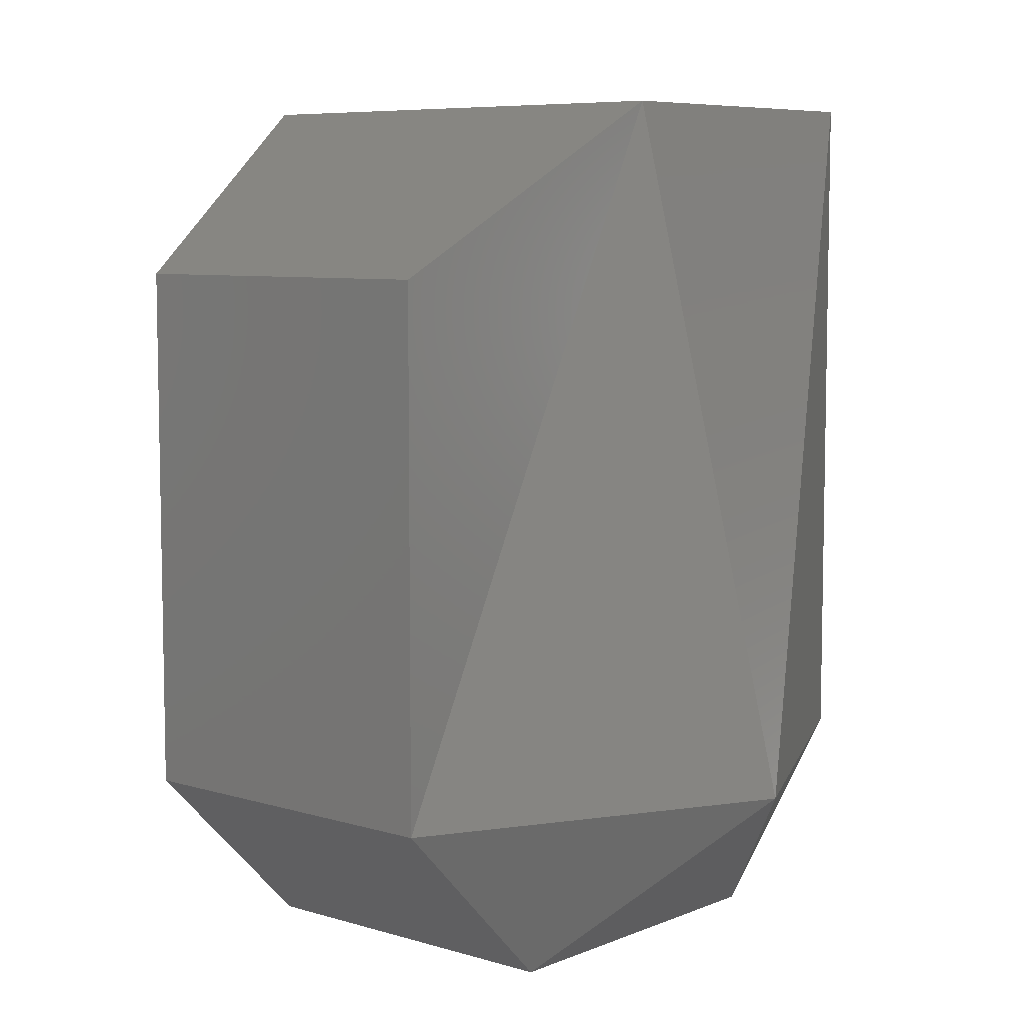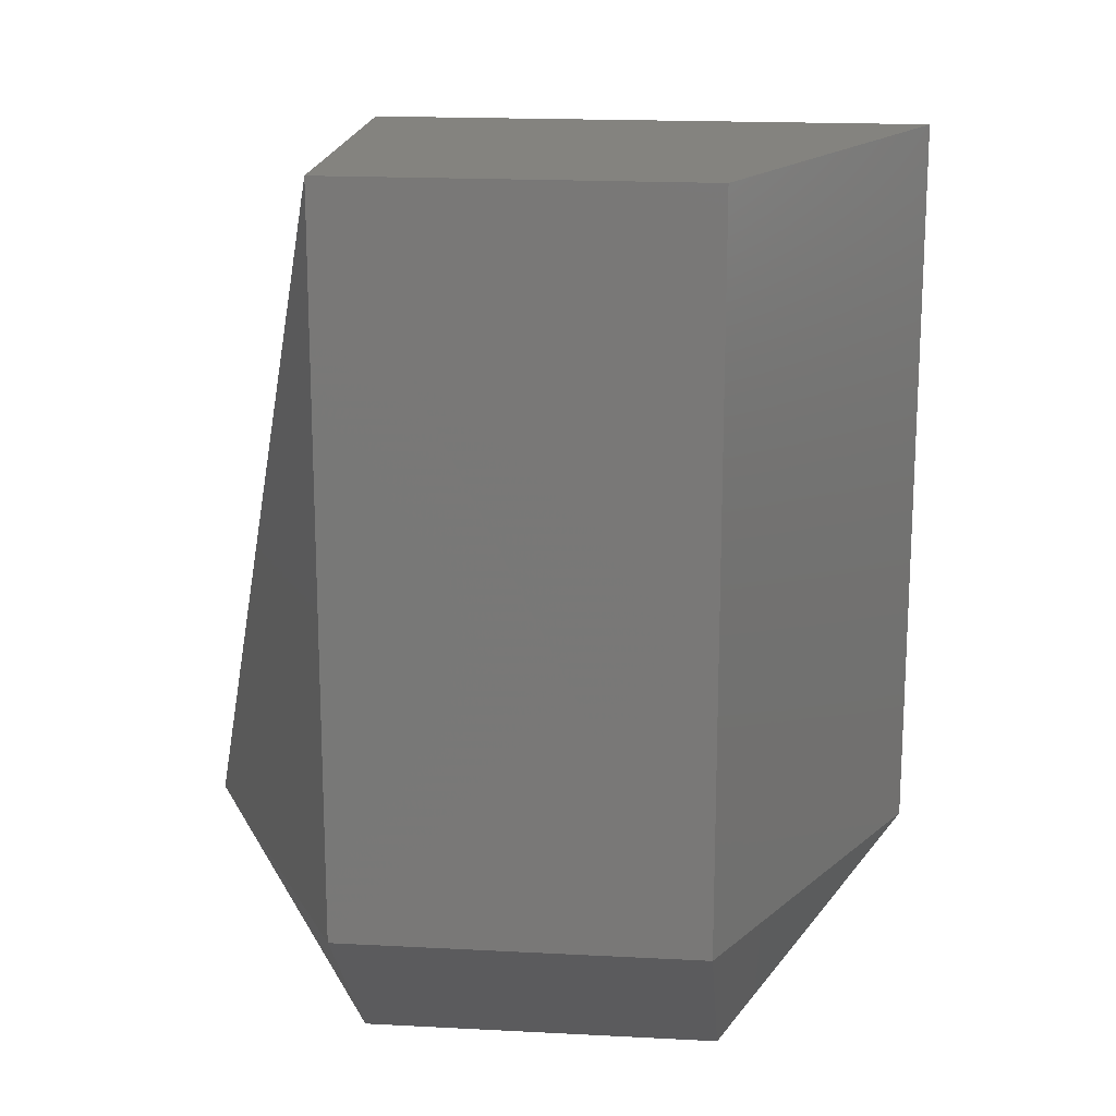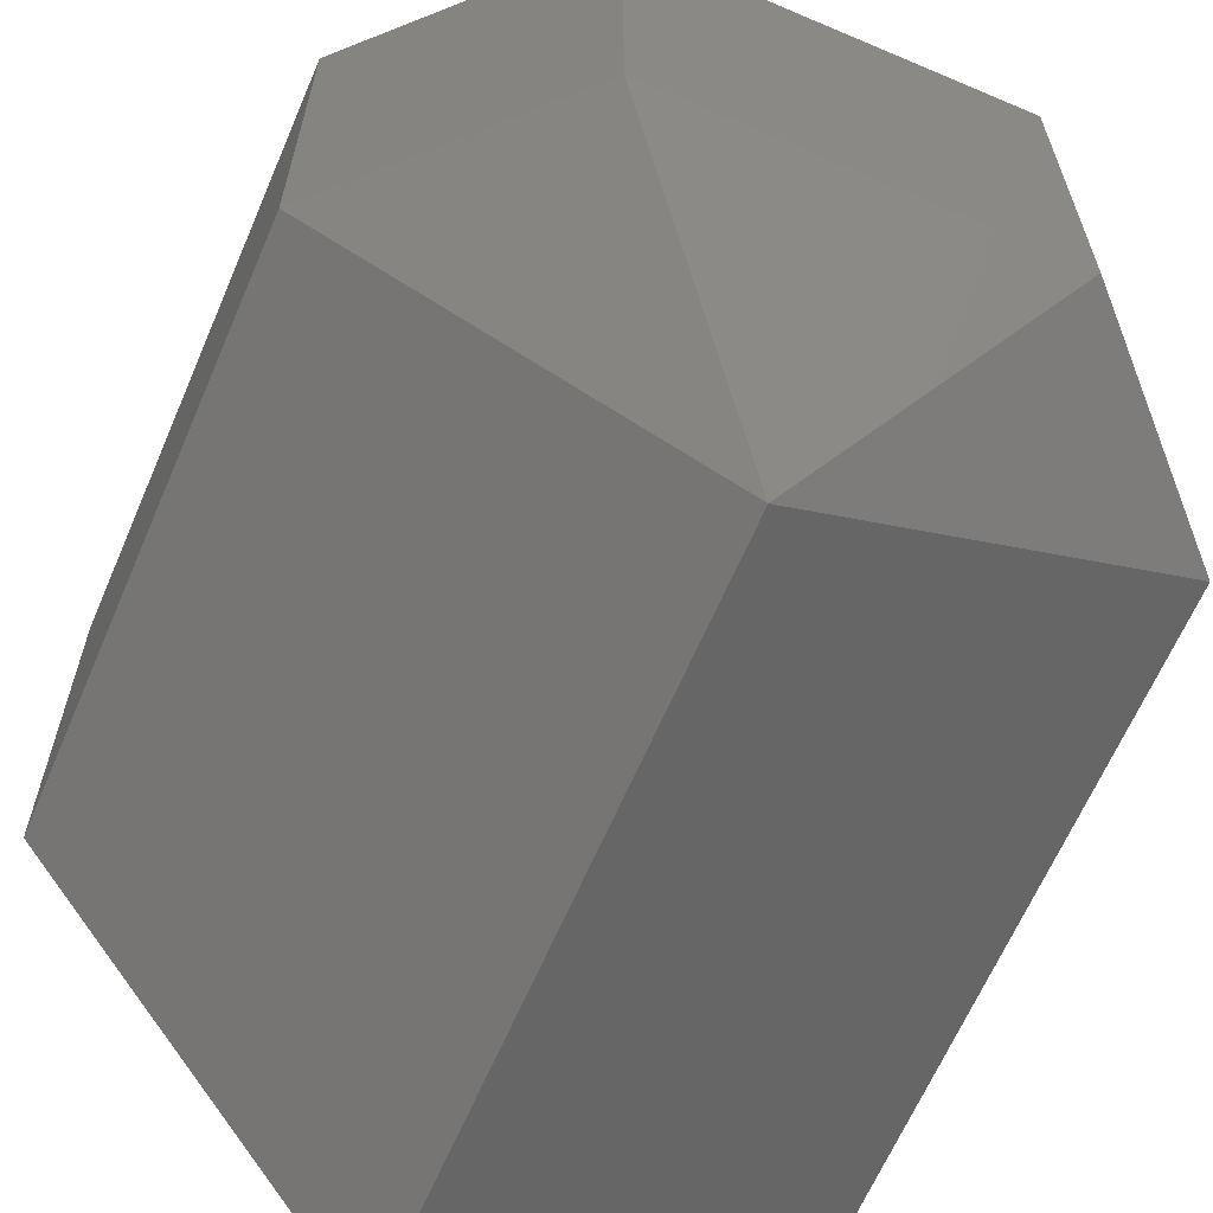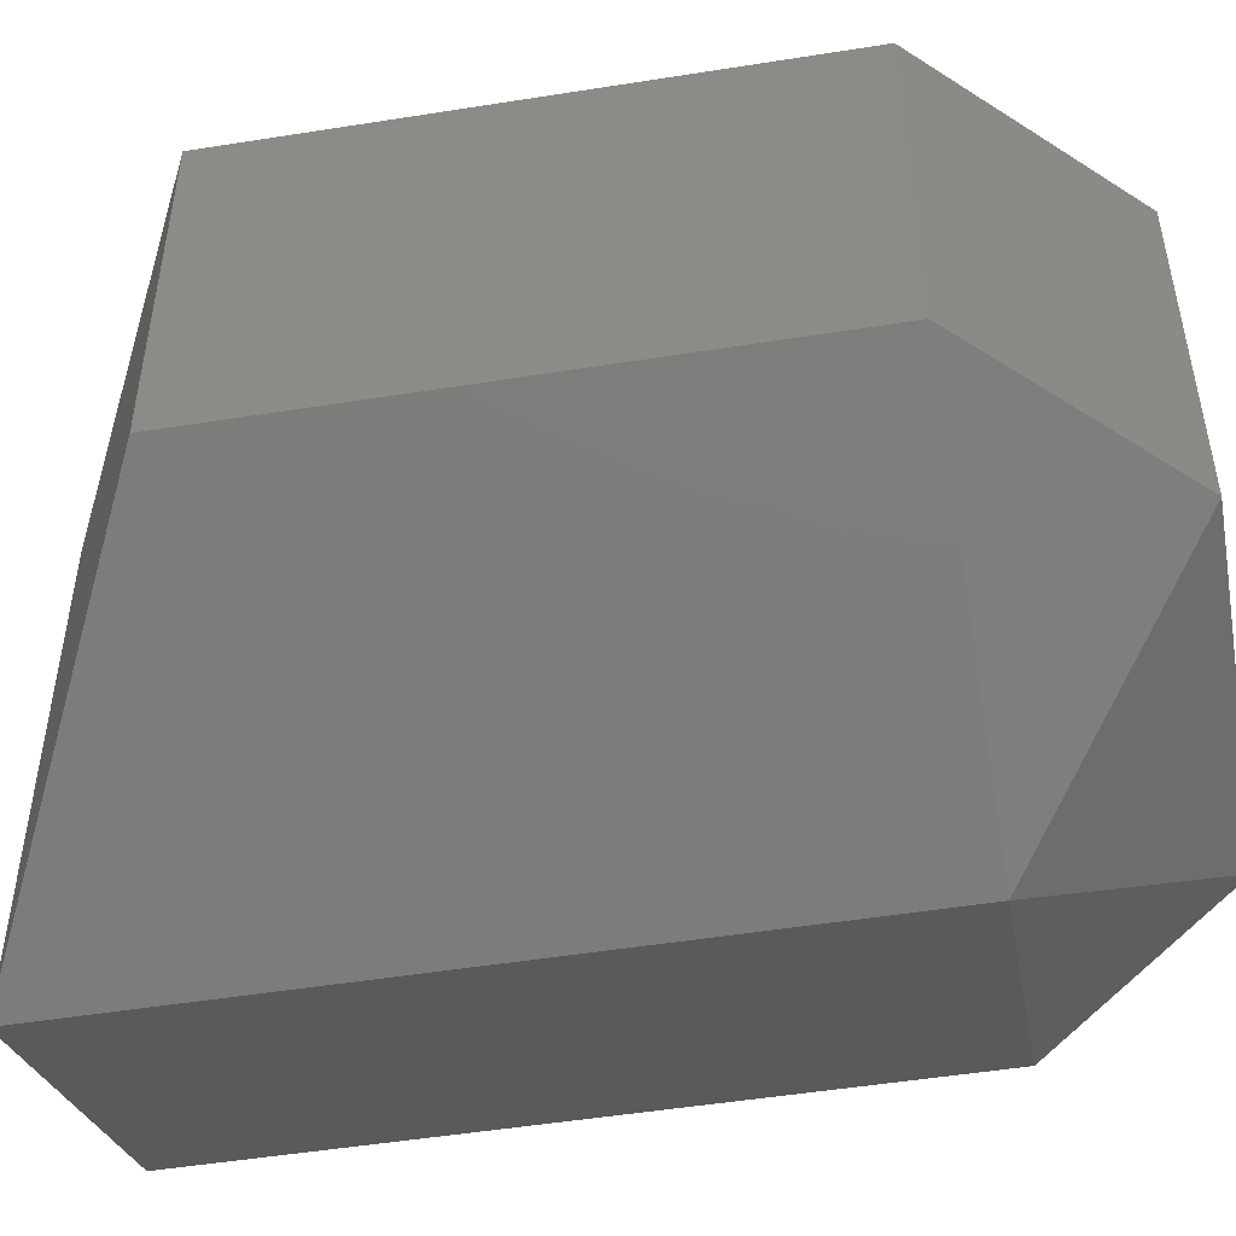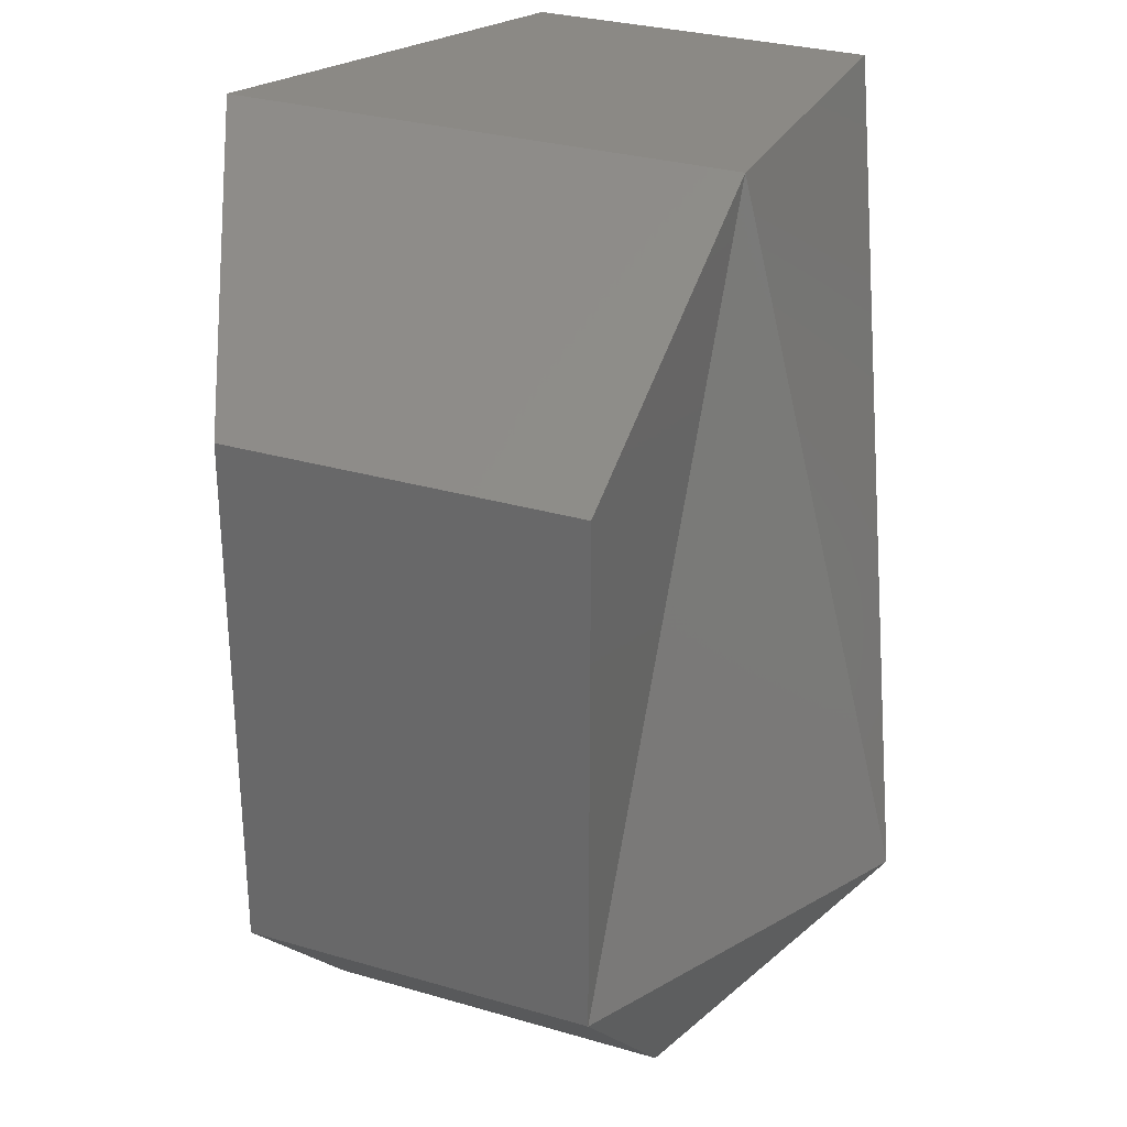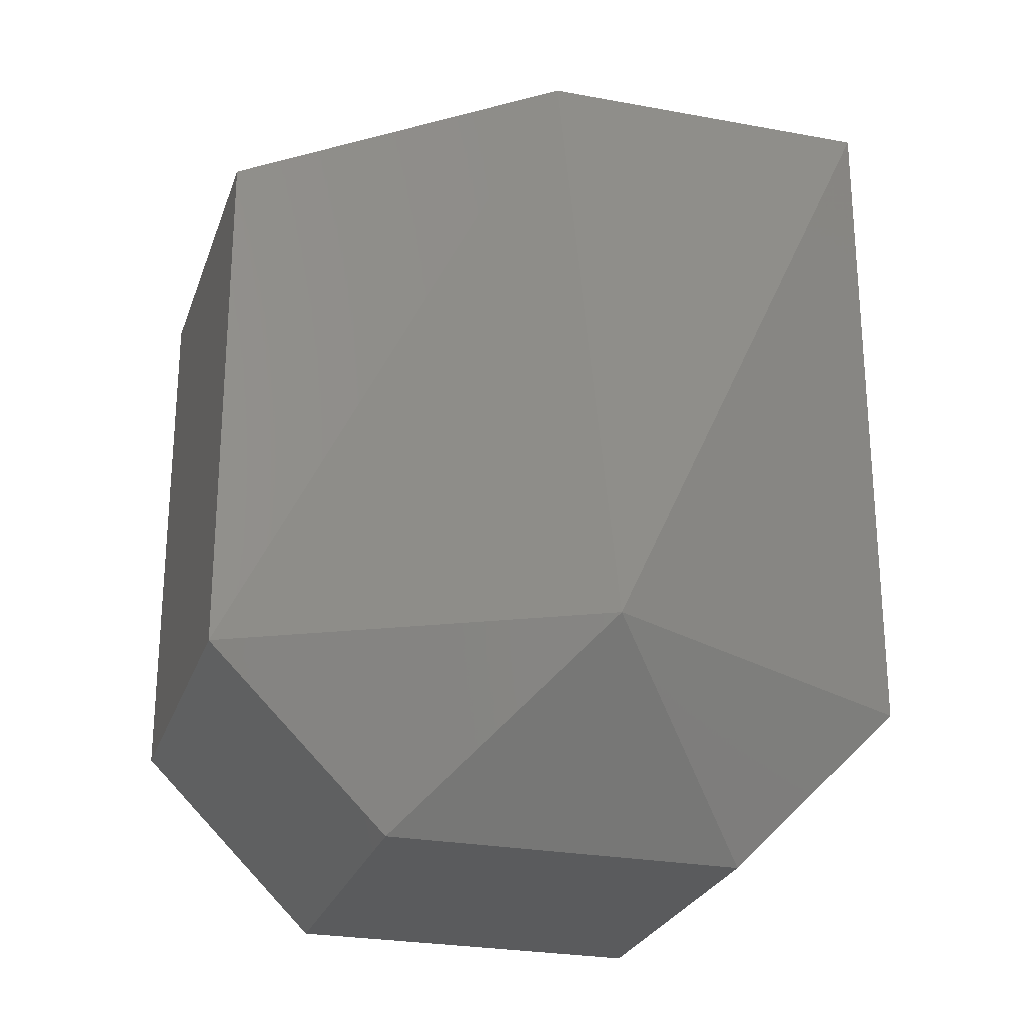
<metadata>
{"format":"stl","ext":"stl","renderer":"f3d","projection":"perspective","resolution":1024,"background":"white","views":[{"elev":7.2,"azim":130.7,"up":"+Z"},{"elev":17.8,"azim":-84.2,"up":"+Z"},{"elev":-64.3,"azim":156.8,"up":"+Y"},{"elev":-50.7,"azim":99.9,"up":"+Y"},{"elev":29.7,"azim":113.3,"up":"+Z"},{"elev":-25.6,"azim":163.3,"up":"+Z"}]}
</metadata>
<code>
# stl→obj: 7 verts, 32 faces
v 22.14 -4.138 26.4
v 22.14 -4.139 26.4
v 22.14 -4.138 26.39
v 22.14 -4.139 26.39
v 22.14 -4.136 26.39
v 22.14 -4.135 26.39
v 22.14 -4.136 26.4
f 1 2 3
f 2 3 4
f 3 4 3
f 4 3 3
f 3 3 5
f 3 5 5
f 5 5 6
f 5 6 5
f 6 5 5
f 5 5 3
f 5 3 7
f 3 7 1
f 2 1 4
f 1 4 3
f 4 3 3
f 3 3 5
f 3 5 5
f 1 7 3
f 7 3 5
f 3 5 3
f 5 3 5
f 1 7 2
f 7 2 7
f 2 7 1
f 7 1 7
f 5 5 6
f 5 6 7
f 6 7 7
f 6 5 7
f 5 7 7
f 5 3 3
f 3 3 4

</code>
